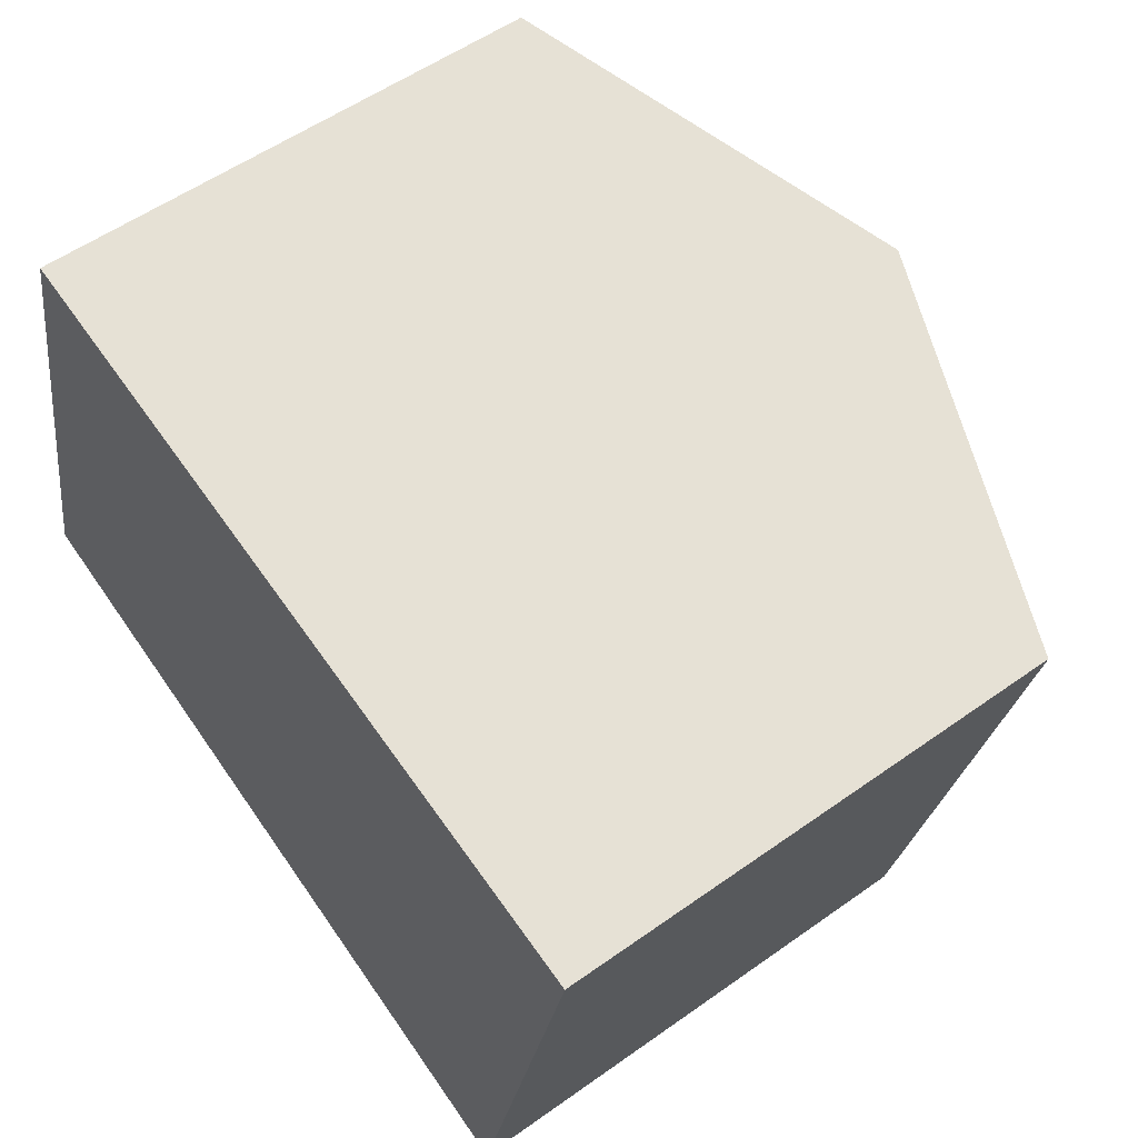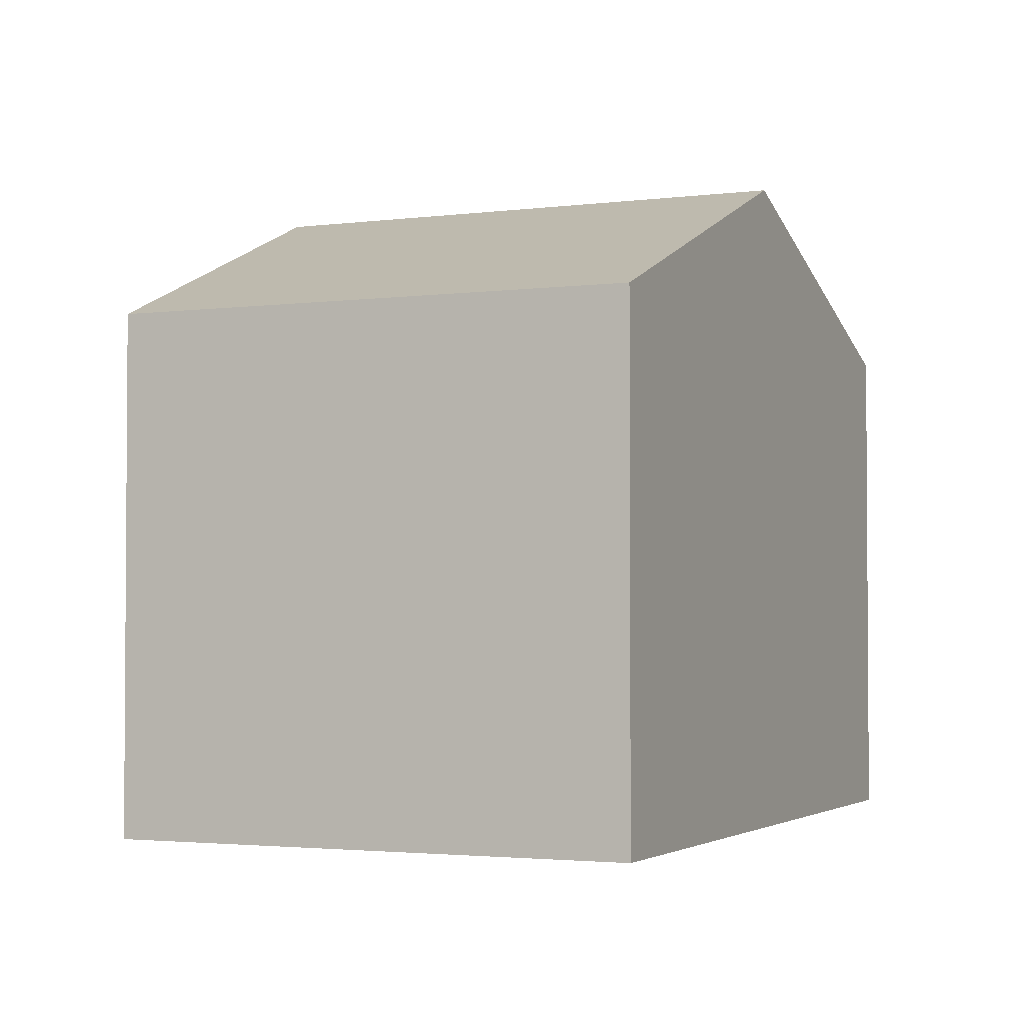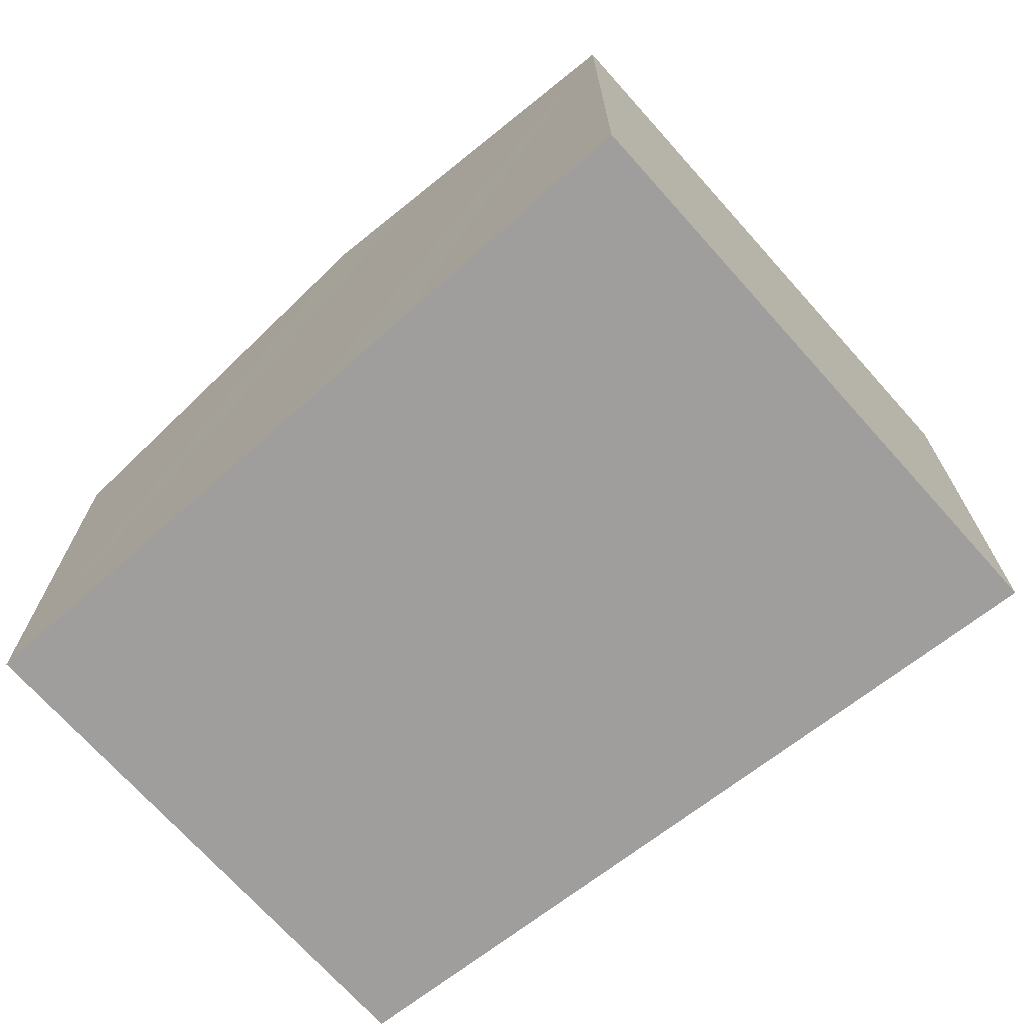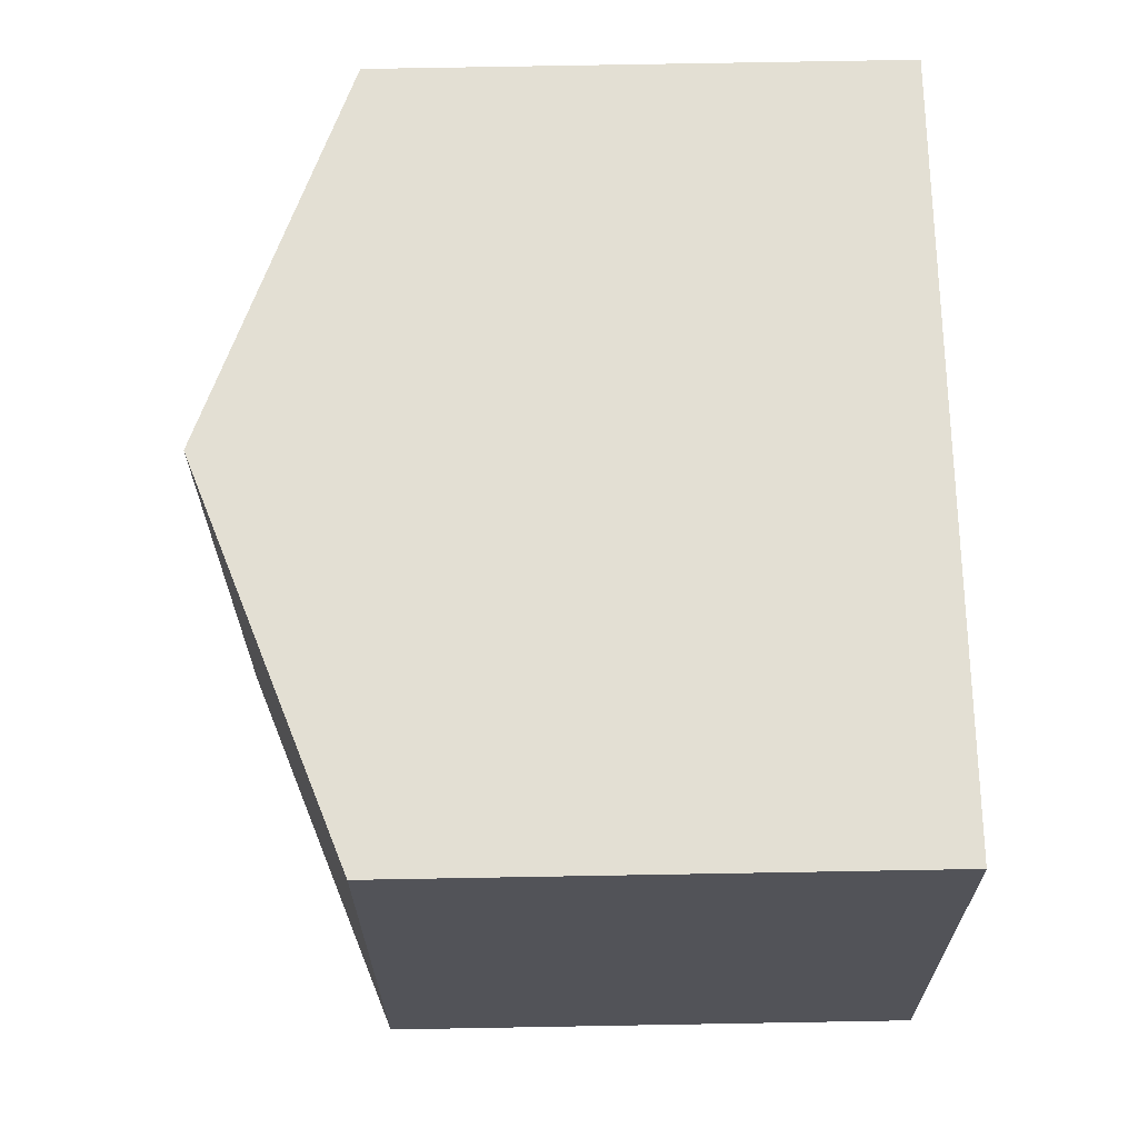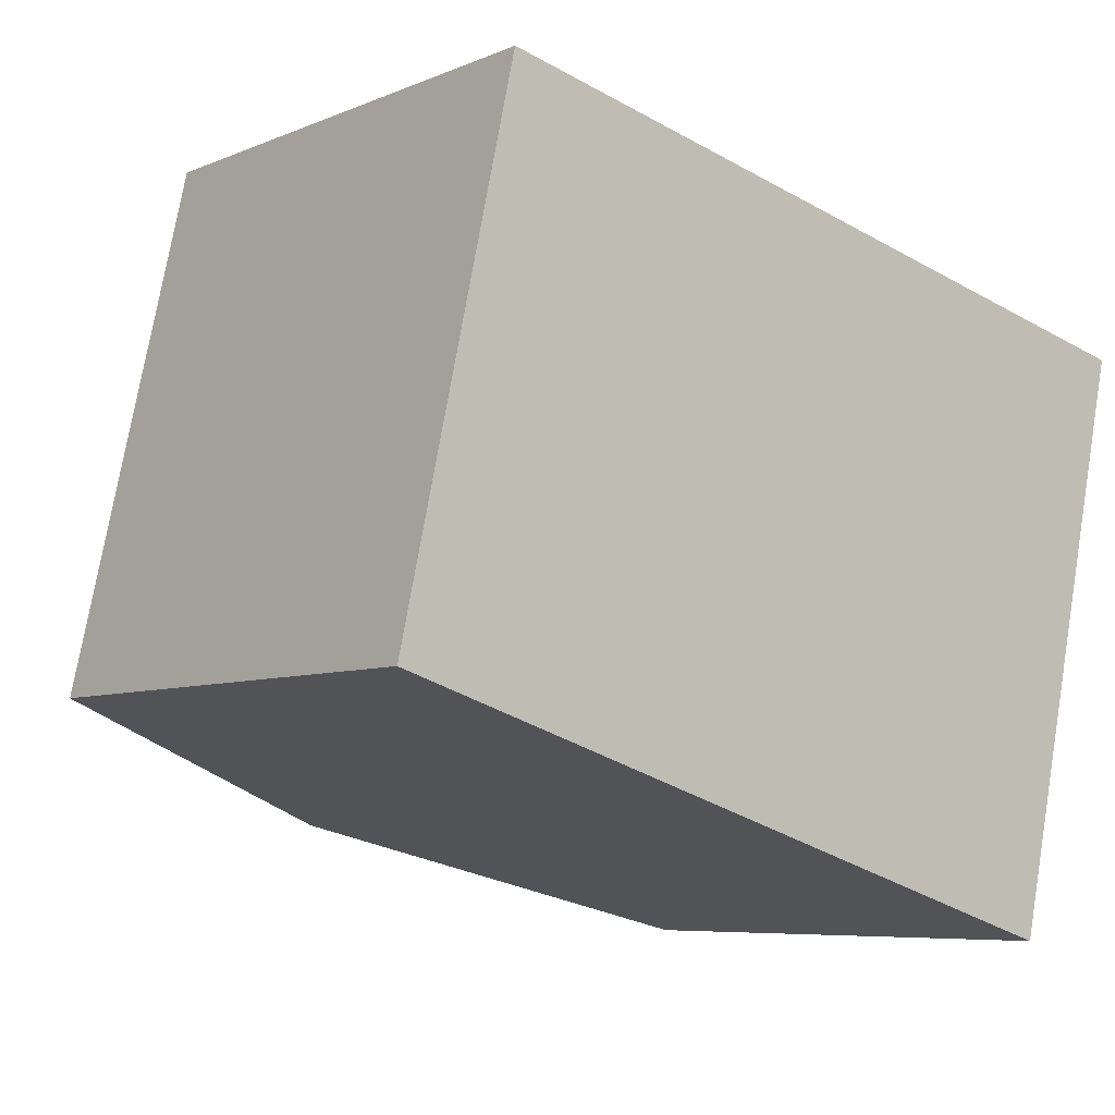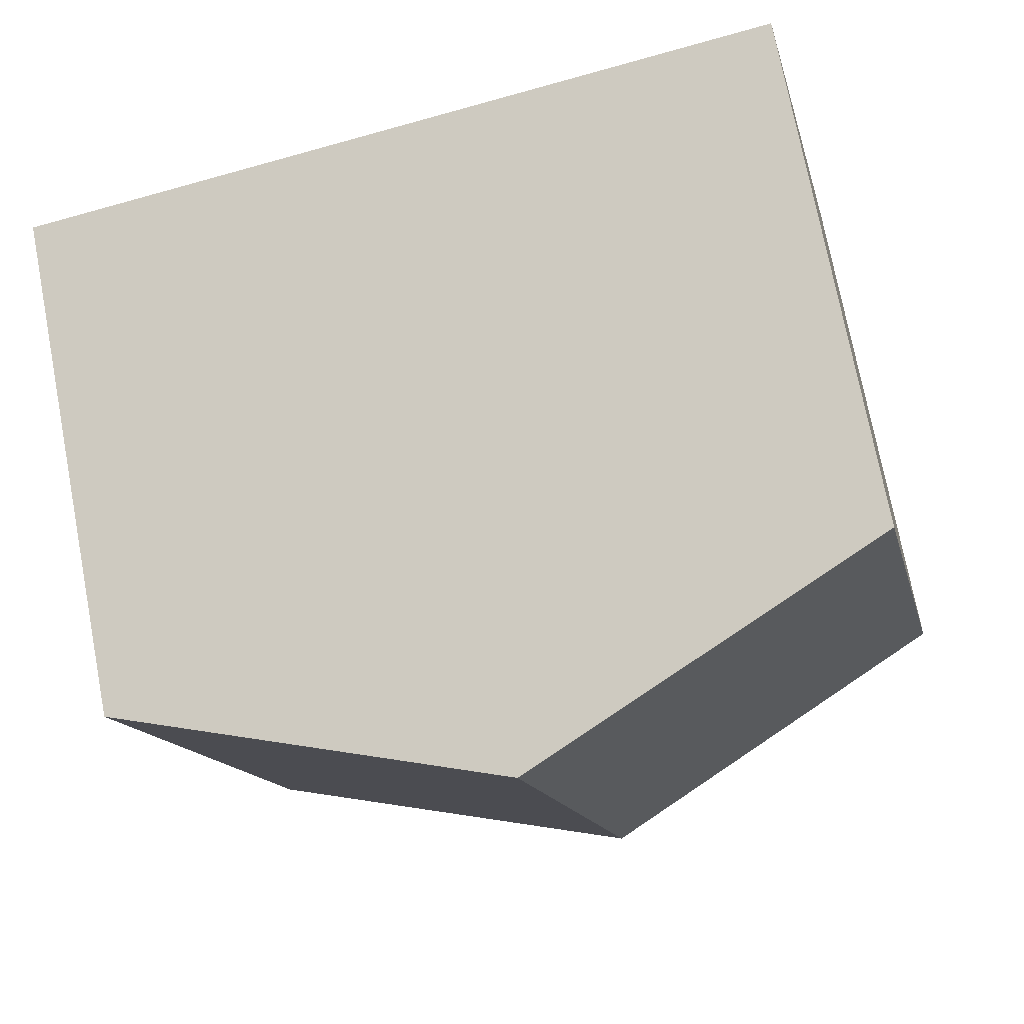
<metadata>
{"format":"obj","ext":"obj","renderer":"f3d","projection":"perspective","resolution":1024,"background":"white","views":[{"elev":54.8,"azim":53.0,"up":"+Z"},{"elev":-2.5,"azim":-52.9,"up":"+Y"},{"elev":-71.1,"azim":54.4,"up":"+Y"},{"elev":79.8,"azim":-91.0,"up":"+Z"},{"elev":-6.7,"azim":-39.5,"up":"+Z"},{"elev":74.0,"azim":169.2,"up":"+Z"}]}
</metadata>
<code>
v  2.633 4.716 -0.801
v  6.153 3.67 2.355
v  5.267 3.67 -1.602
v  3.504 4.716 3.09
v  4.419 4.358 2.882
v  6.181 3.67 2.482
v  0 3.67 2.247e-16
v  0.824 3.669 3.698
v  0.824 -2.264e-16 3.698
v  3.504 -1.892e-16 3.09
v  4.419 -1.765e-16 2.882
v  6.181 -1.52e-16 2.482
v  5.267 9.809e-17 -1.602
v  6.153 -1.442e-16 2.355
v  2.633 4.905e-17 -0.801
v  0 0 0
g defaultobject
f 1 2 3
f 2 1 4
f 2 4 5
f 2 5 6
f 7 4 1
f 4 7 8
f 9 4 8
f 4 9 5
f 5 9 6
f 6 9 10
f 6 10 11
f 6 11 12
f 12 2 6
f 2 12 3
f 3 12 13
f 13 12 14
f 13 1 3
f 1 13 7
f 7 13 15
f 7 15 16
f 16 8 7
f 8 16 9
f 16 10 9
f 10 16 11
f 11 16 12
f 12 16 14
f 14 16 13
f 13 16 15

</code>
